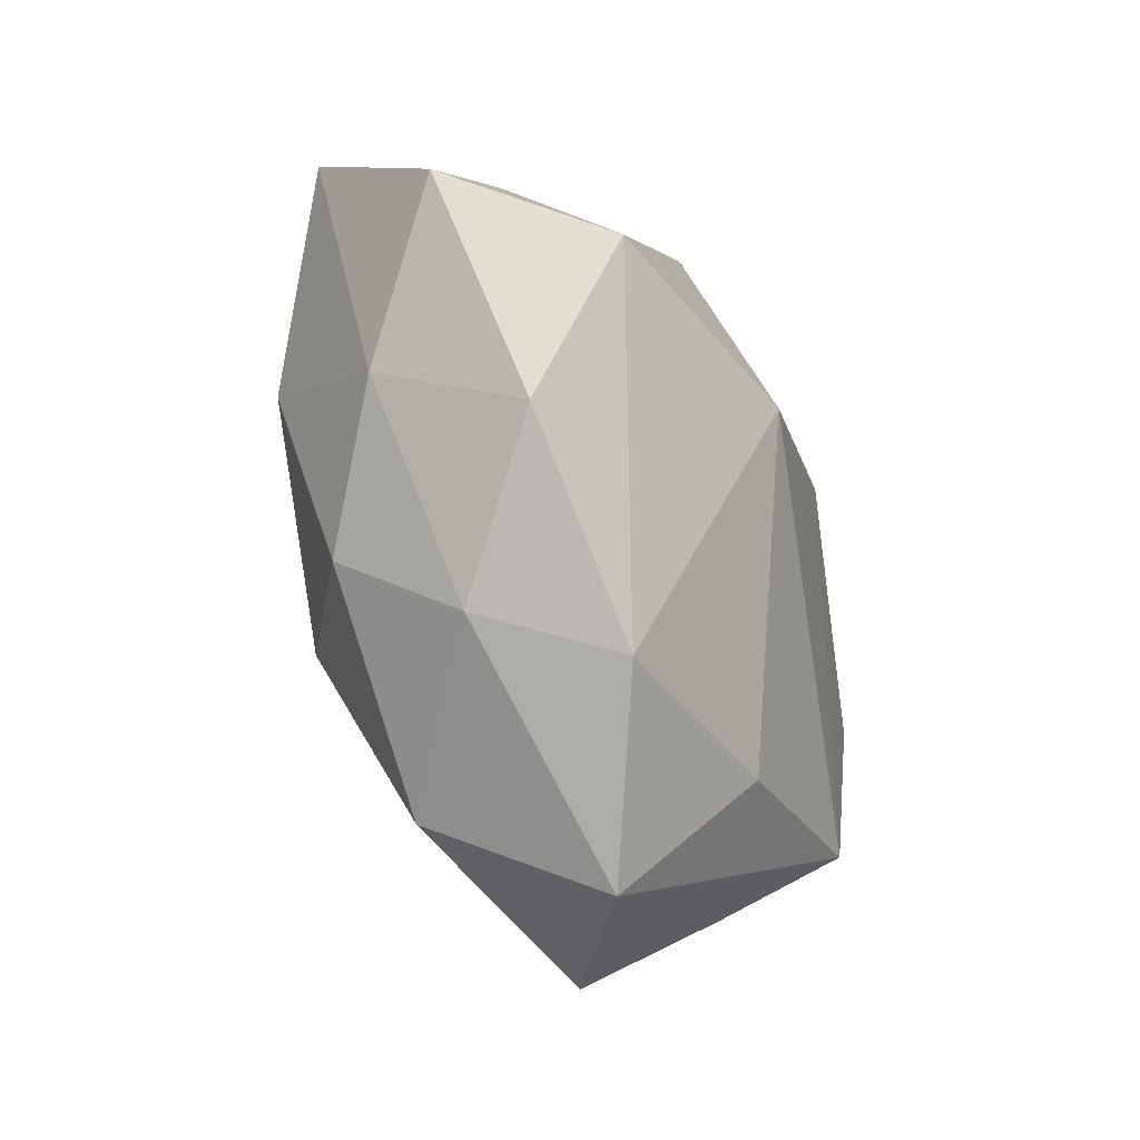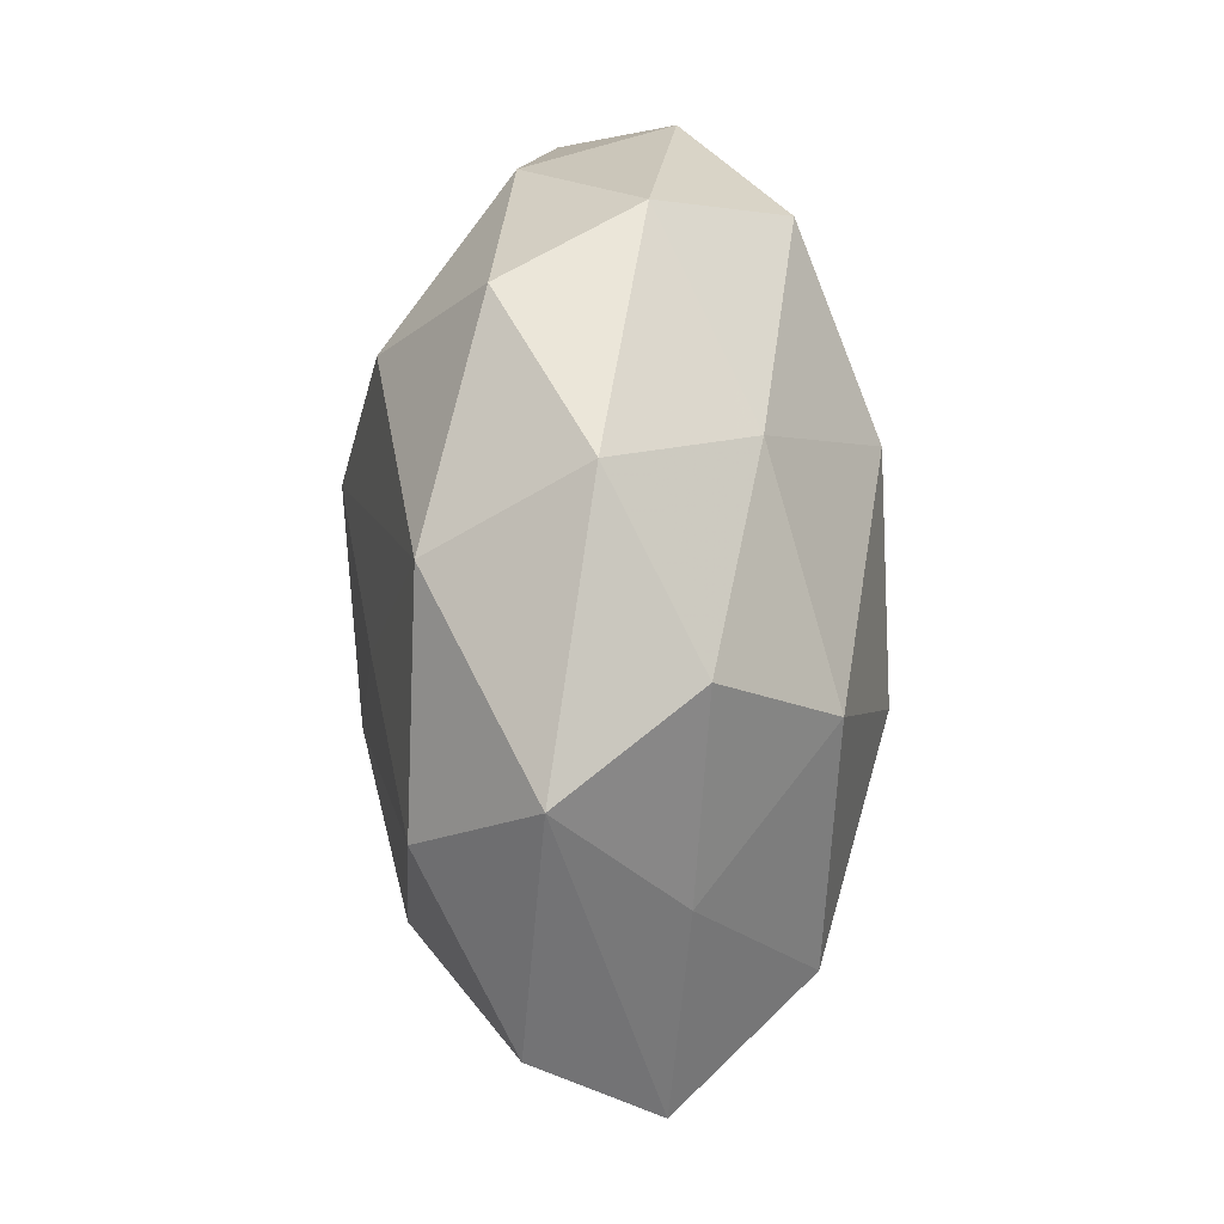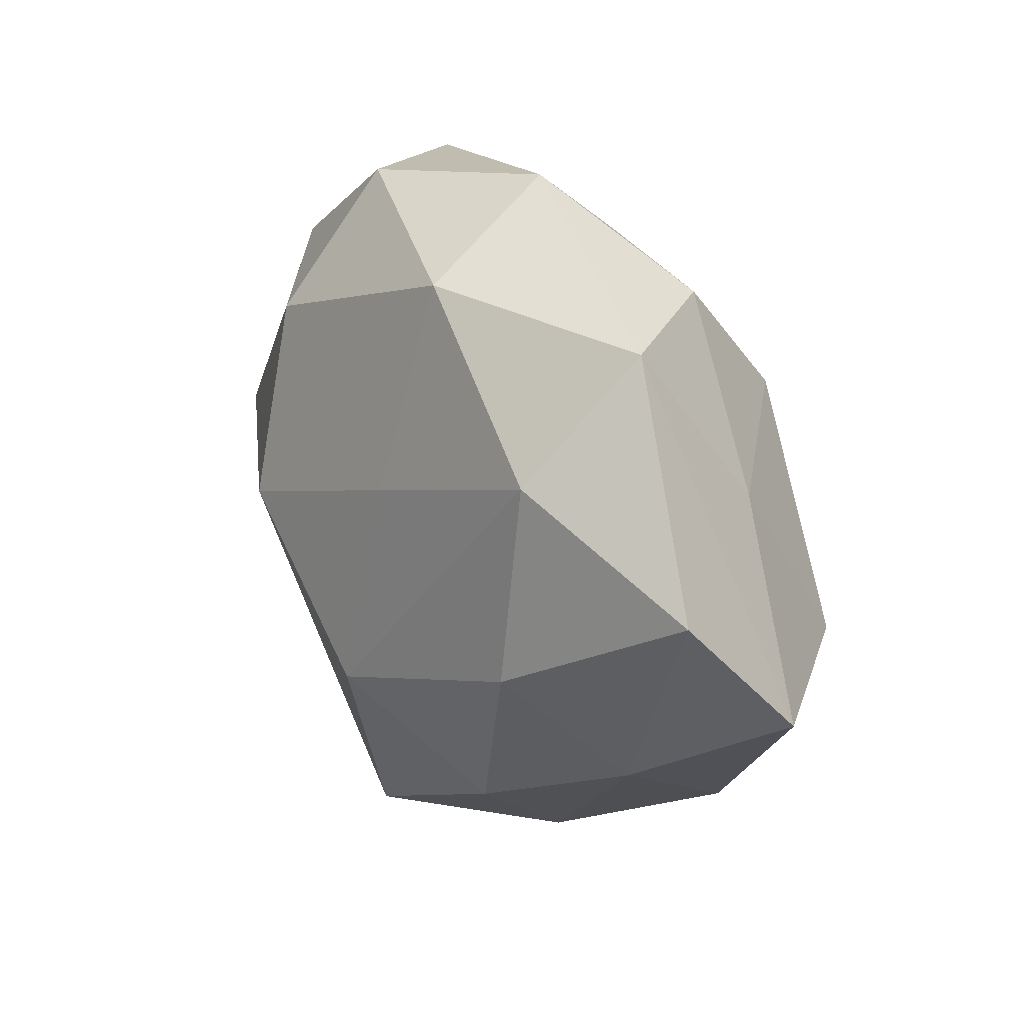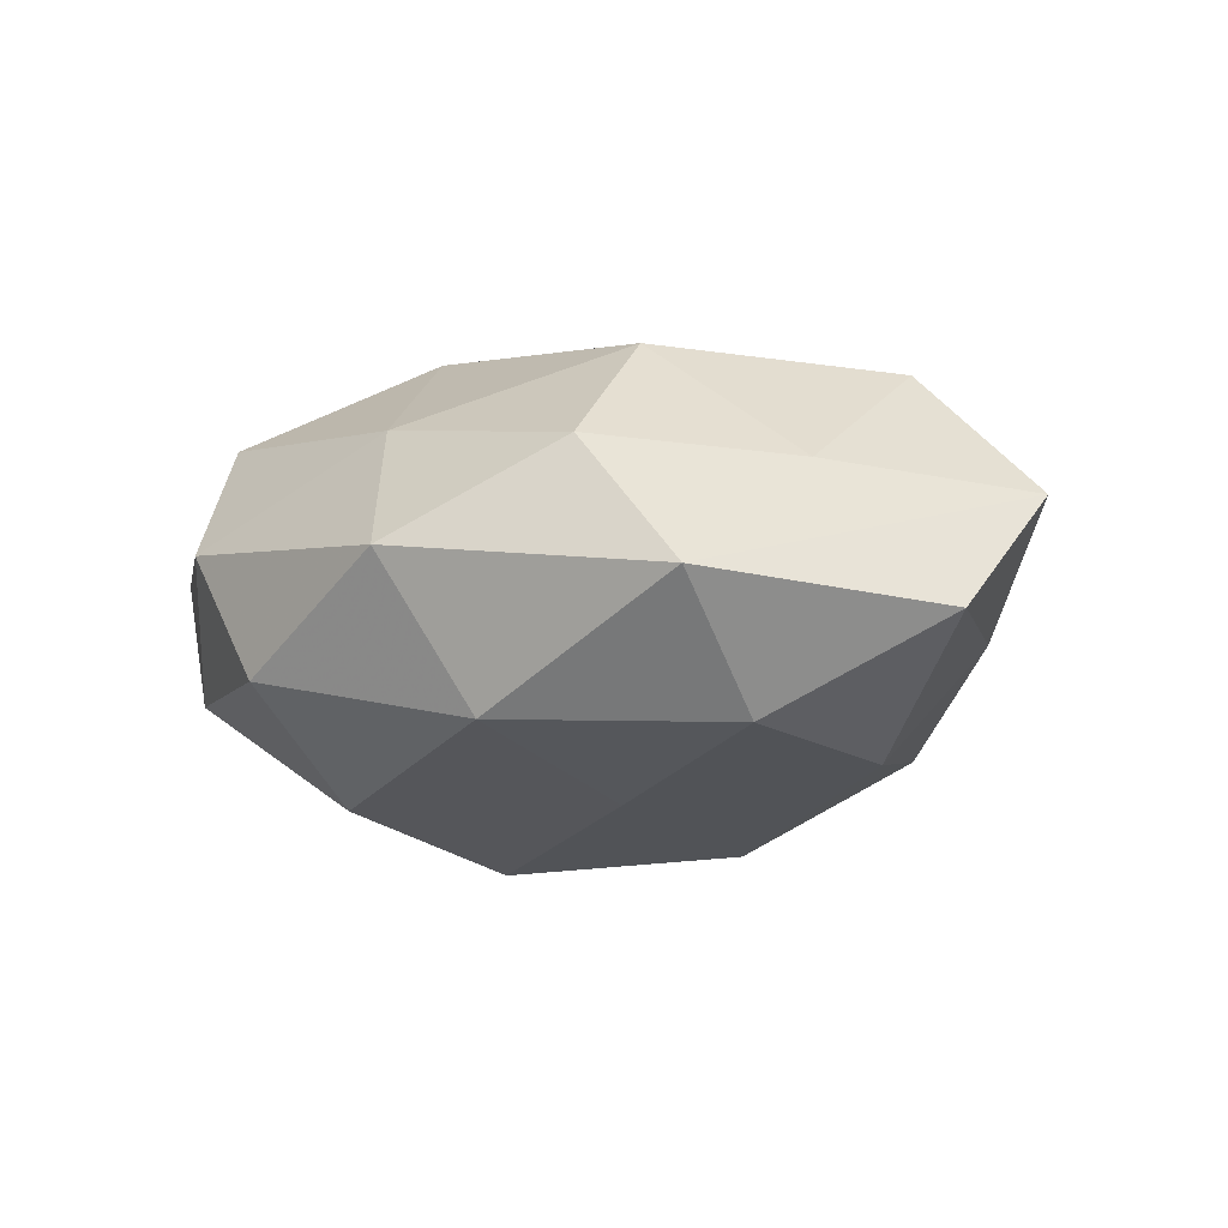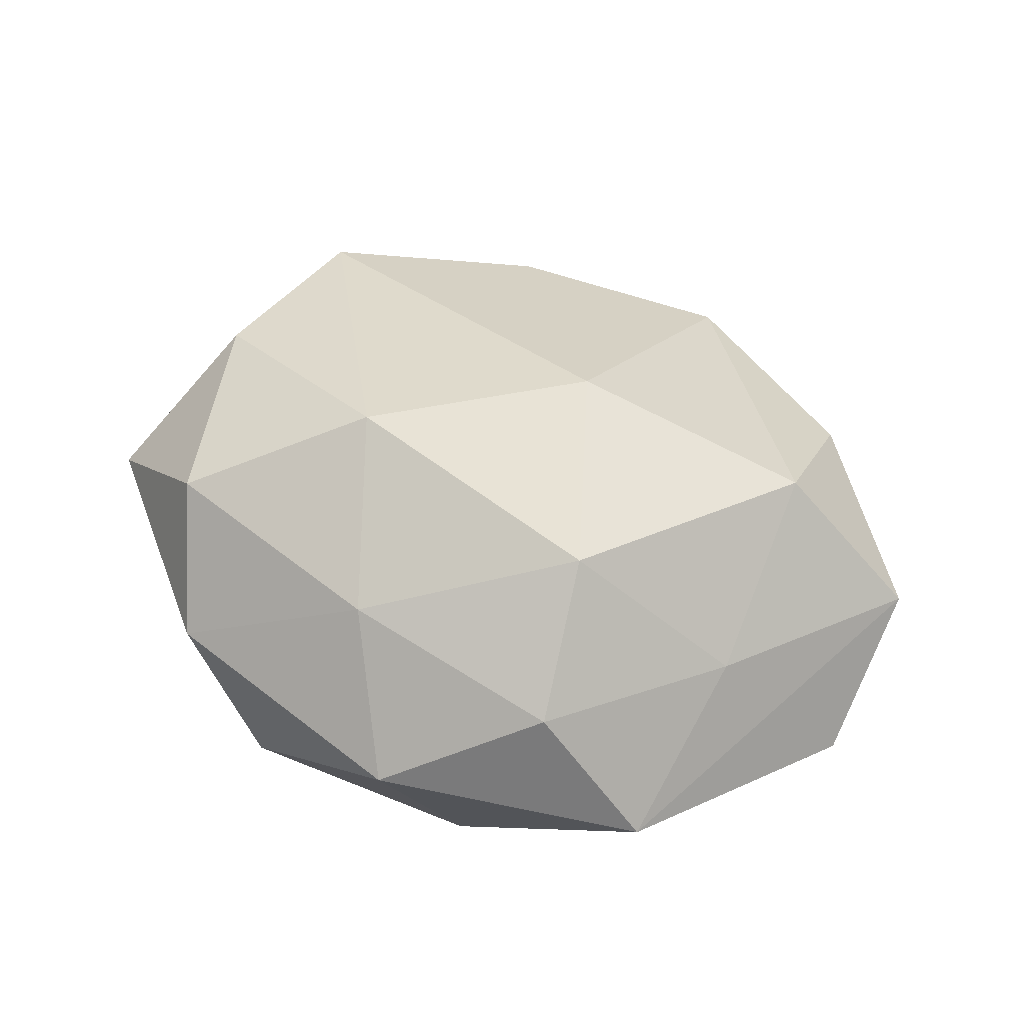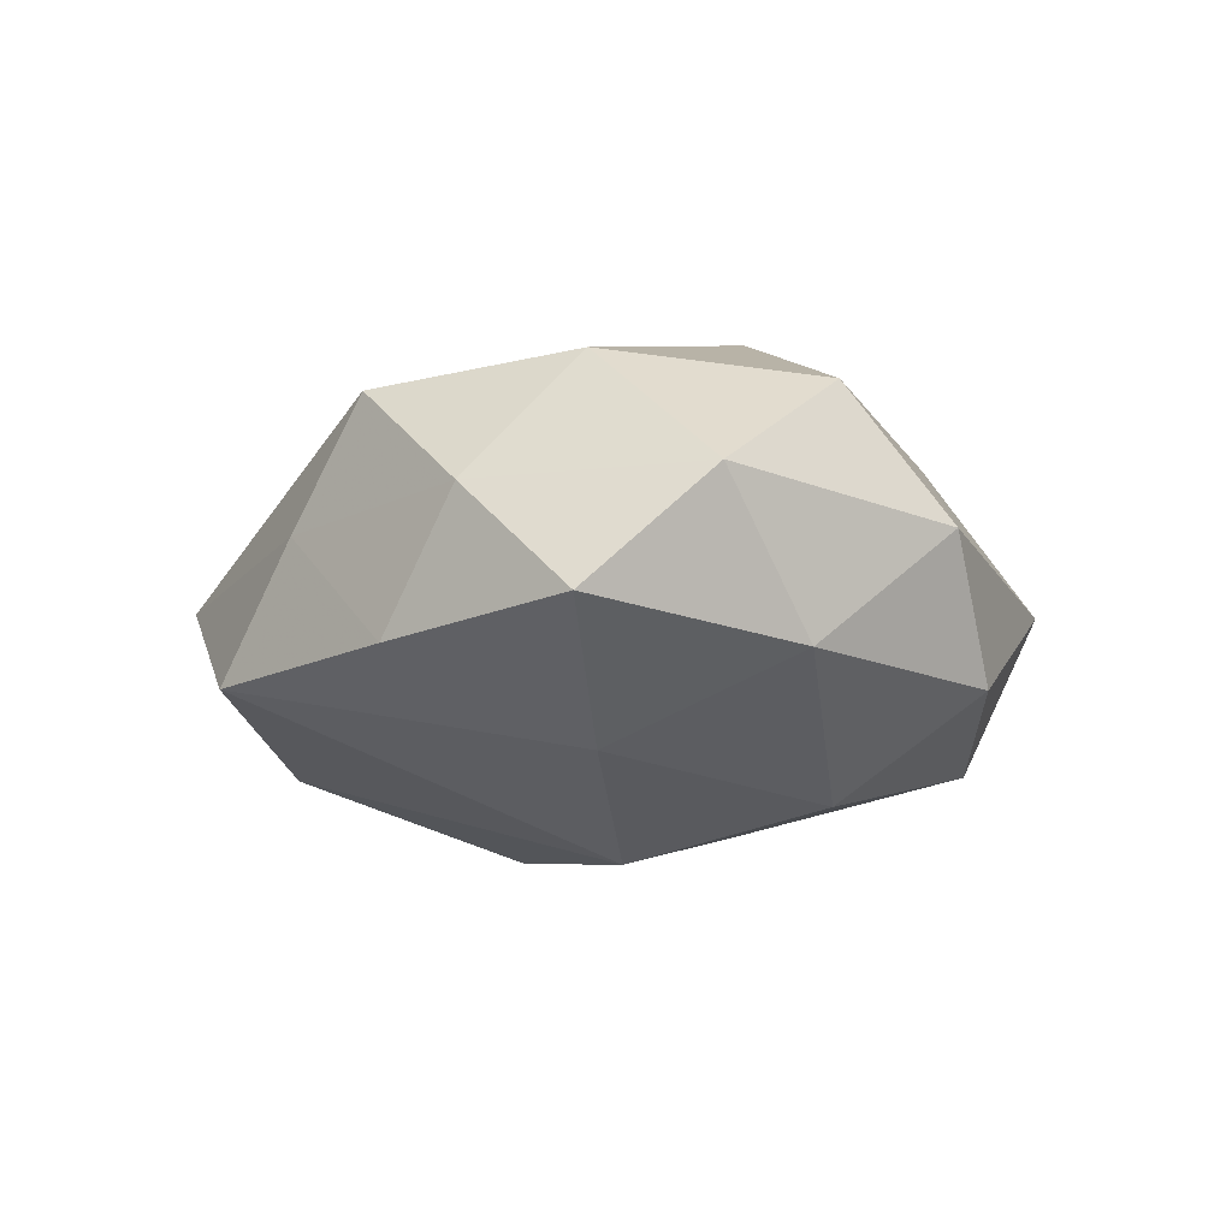
<metadata>
{"format":"obj","ext":"obj","renderer":"f3d","projection":"perspective","resolution":1024,"background":"white","views":[{"elev":-59.1,"azim":-67.5,"up":"+Y"},{"elev":62.2,"azim":-88.8,"up":"+Y"},{"elev":23.5,"azim":-118.6,"up":"+Y"},{"elev":-11.2,"azim":-138.8,"up":"+Z"},{"elev":46.9,"azim":-149.0,"up":"+Z"},{"elev":-10.1,"azim":105.2,"up":"+Z"}]}
</metadata>
<code>
v 0.0009293 -0.0394 -0.01732
v 0.04225 -0.01458 -0.009149
v -0.03909 -0.0193 -0.005627
v 0.03728 0.004897 0.02036
v -0.03432 -0.02849 0.01006
v -0.01234 0.009582 -0.02333
v 0.03693 -0.01877 0.01767
v -0.01109 -0.00307 0.02913
v 0.02214 0.03896 0.003363
v 0.01428 -0.0319 0.01541
v -0.008378 -0.01549 -0.02645
v -0.03595 0.01735 -0.01789
v 0.05185 0.007705 -0.006794
v 0.02815 0.02831 0.01789
v 0.03432 0.005078 -0.01927
v -0.02229 0.01807 0.02272
v 0.01174 0.001581 -0.02852
v -0.02589 0.0322 0.009811
v -0.05266 0.005369 -0.007048
v -0.01918 -0.03675 -0.003257
v 0.03349 -0.02764 0.003853
v 0.009737 0.01471 0.02738
v -0.03821 -0.007334 0.02182
v 0.02943 -0.03682 -0.01099
v -0.05312 -0.009495 0.006874
v -0.03844 0.03105 -0.004776
v -0.009196 0.04306 -0.0007225
v -0.03437 -0.006025 -0.0195
v 0.01331 0.02427 -0.02322
v -0.04007 0.01276 0.008678
v 0.03468 0.02658 -0.0101
v 0.04556 -0.005868 0.005782
v -0.02408 -0.02649 -0.01609
v 0.0454 0.02038 0.00616
v 0.01137 0.04021 -0.01152
v 0.01097 -0.04811 0.0005616
v -0.009966 -0.04003 0.01086
v -0.01485 0.03398 -0.01737
v 0.00011 0.03224 0.01455
f 7 22 8
f 23 37 8
f 26 30 18
f 34 32 13
f 10 36 7
f 10 37 36
f 7 8 10
f 10 8 37
f 17 38 29
f 29 38 35
f 15 24 17
f 17 29 15
f 16 8 22
f 22 39 16
f 16 39 18
f 23 8 16
f 16 30 23
f 16 18 30
f 21 32 7
f 7 36 21
f 36 24 21
f 13 32 2
f 2 15 13
f 24 15 2
f 2 21 24
f 32 21 2
f 31 34 13
f 31 29 35
f 31 35 9
f 9 34 31
f 13 15 31
f 31 15 29
f 4 22 7
f 7 32 4
f 32 34 4
f 6 38 17
f 17 24 1
f 1 24 36
f 9 39 14
f 14 39 22
f 14 34 9
f 22 4 14
f 14 4 34
f 27 39 9
f 18 39 27
f 9 35 27
f 26 18 27
f 27 38 26
f 35 38 27
f 25 30 26
f 26 19 25
f 23 30 25
f 26 38 12
f 12 19 26
f 28 19 12
f 38 6 12
f 17 1 11
f 11 6 17
f 28 12 11
f 11 12 6
f 5 37 23
f 23 25 5
f 28 11 33
f 33 11 1
f 3 19 28
f 28 33 3
f 3 25 19
f 3 5 25
f 20 33 1
f 20 1 36
f 5 3 20
f 20 3 33
f 36 37 20
f 37 5 20

</code>
